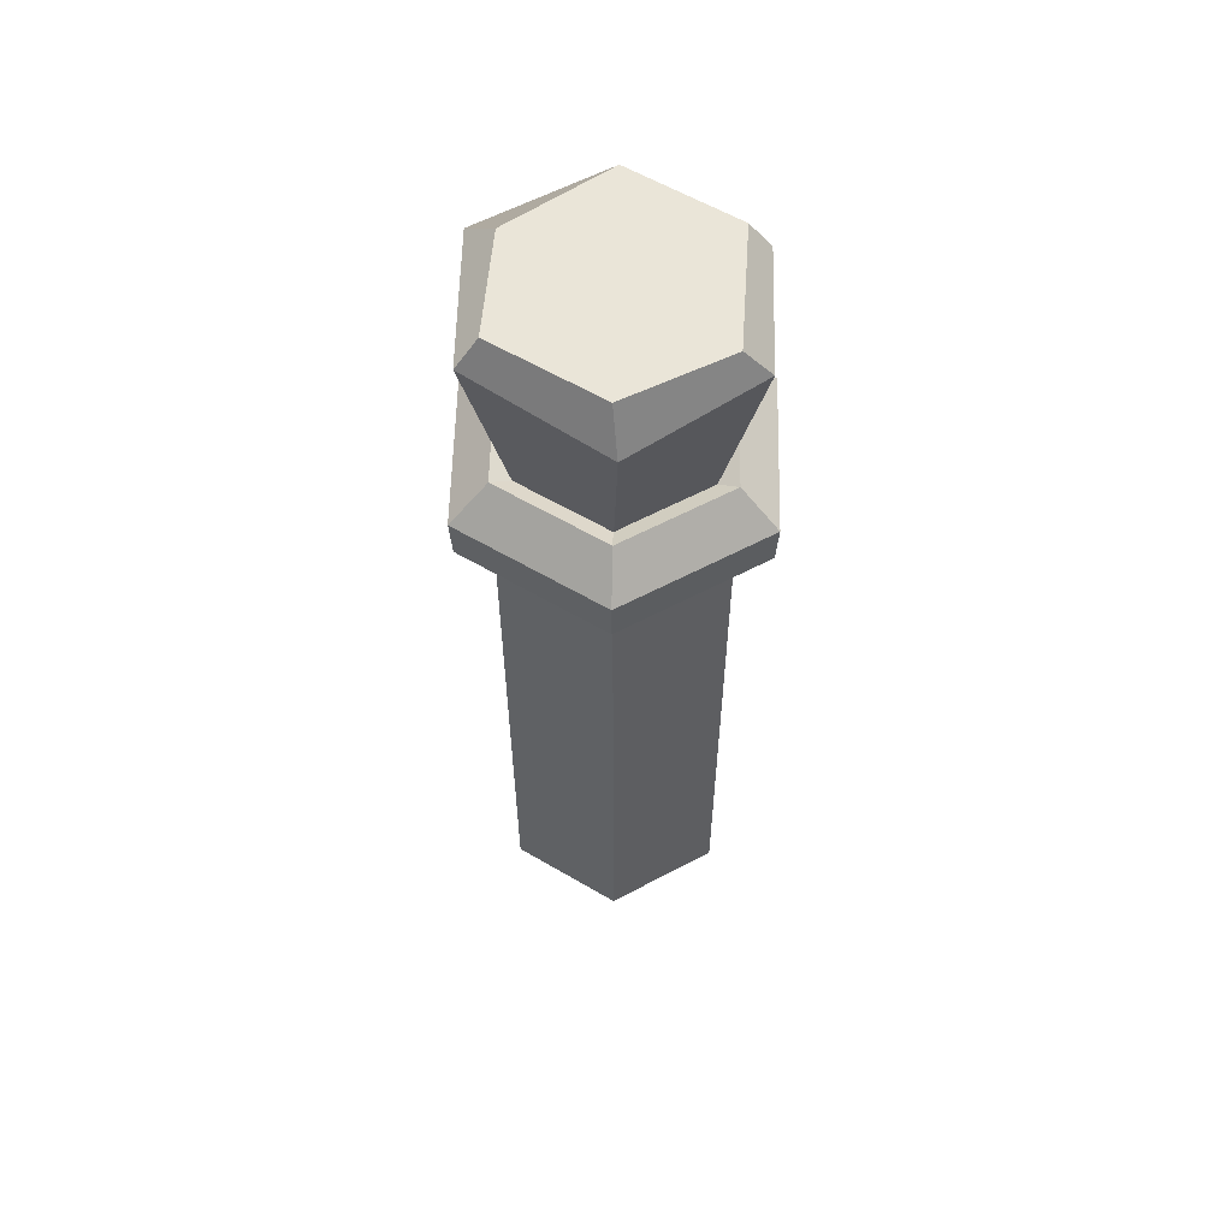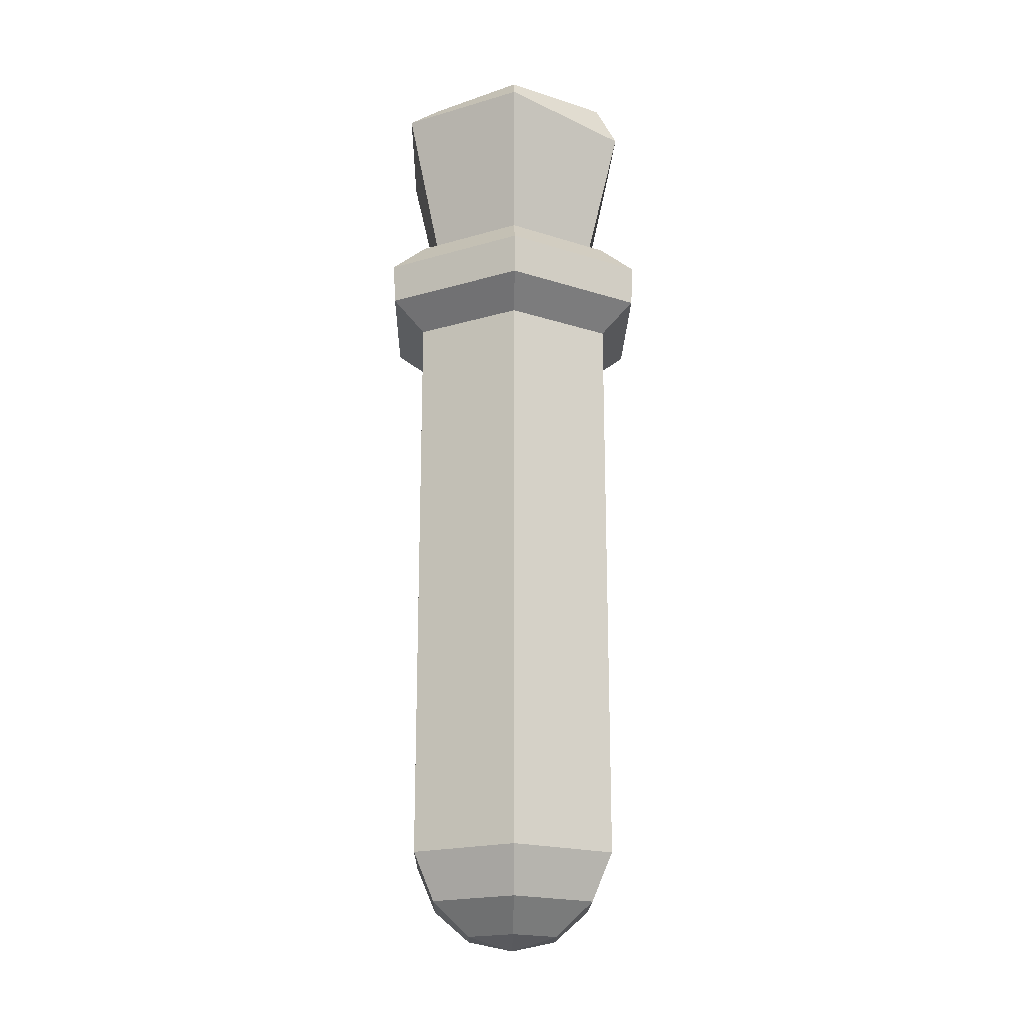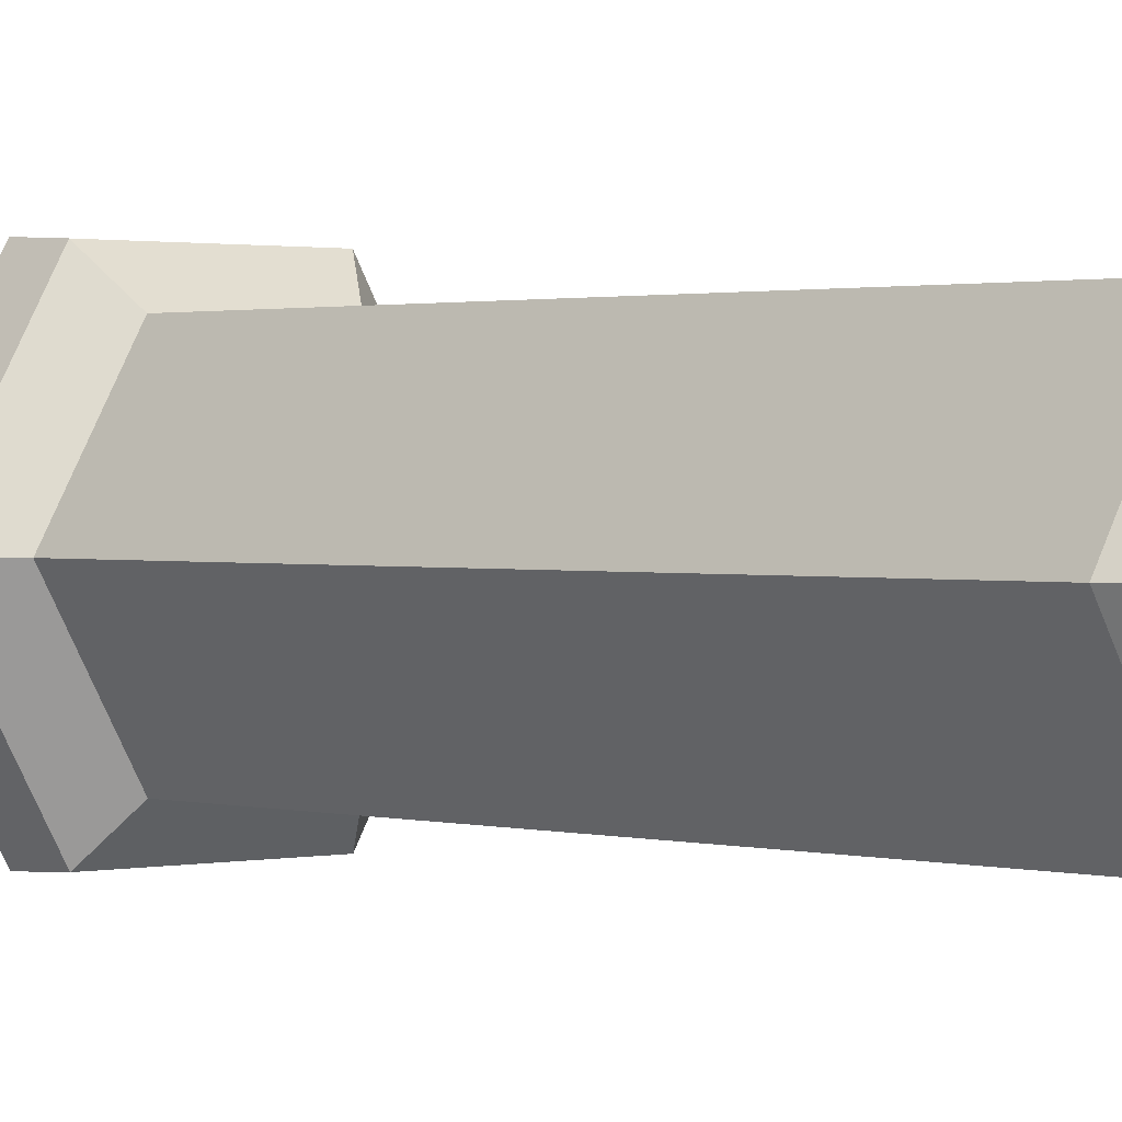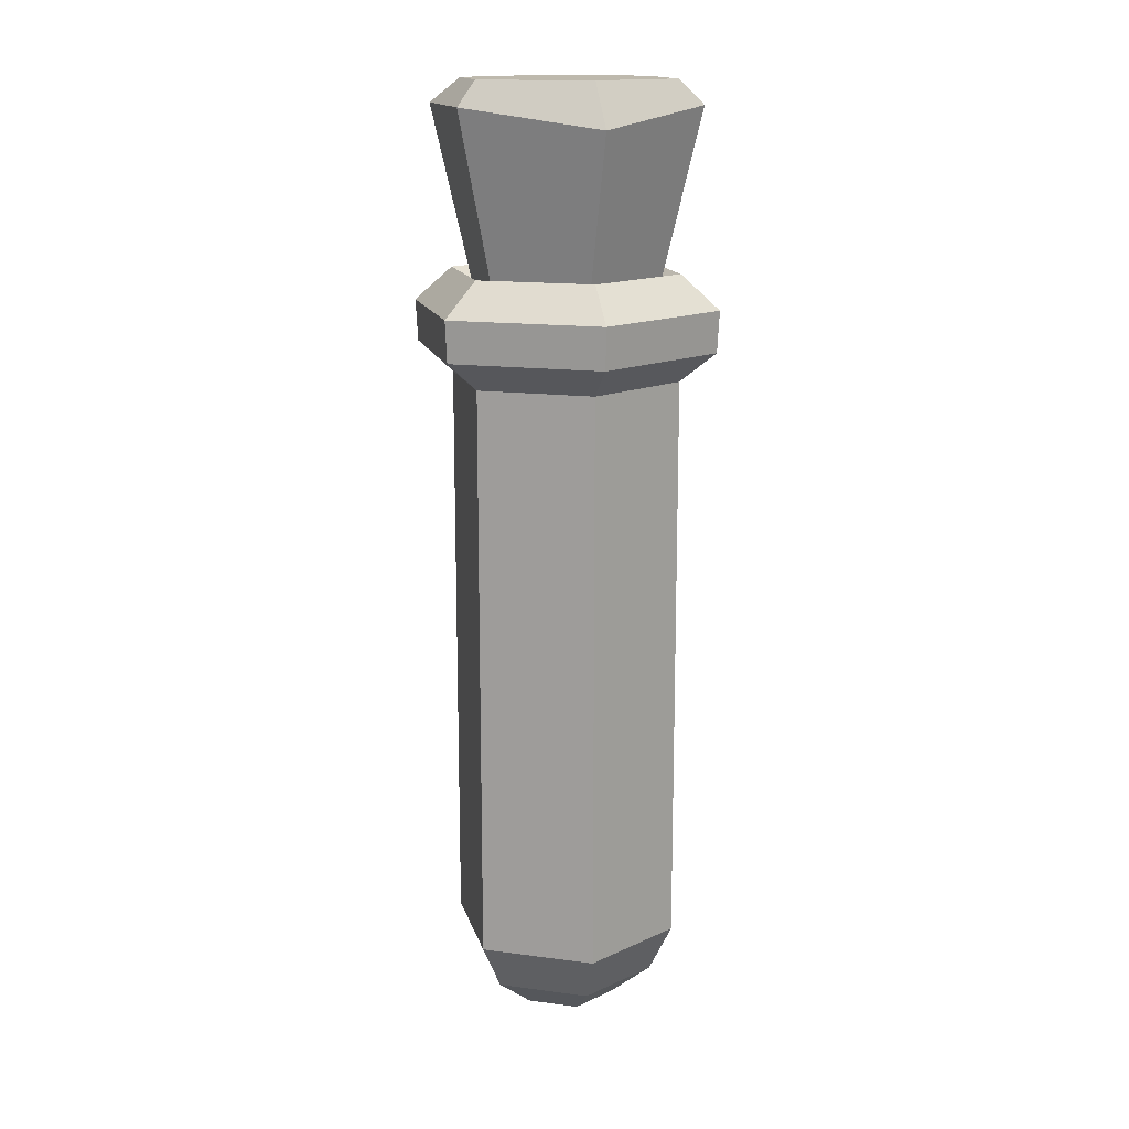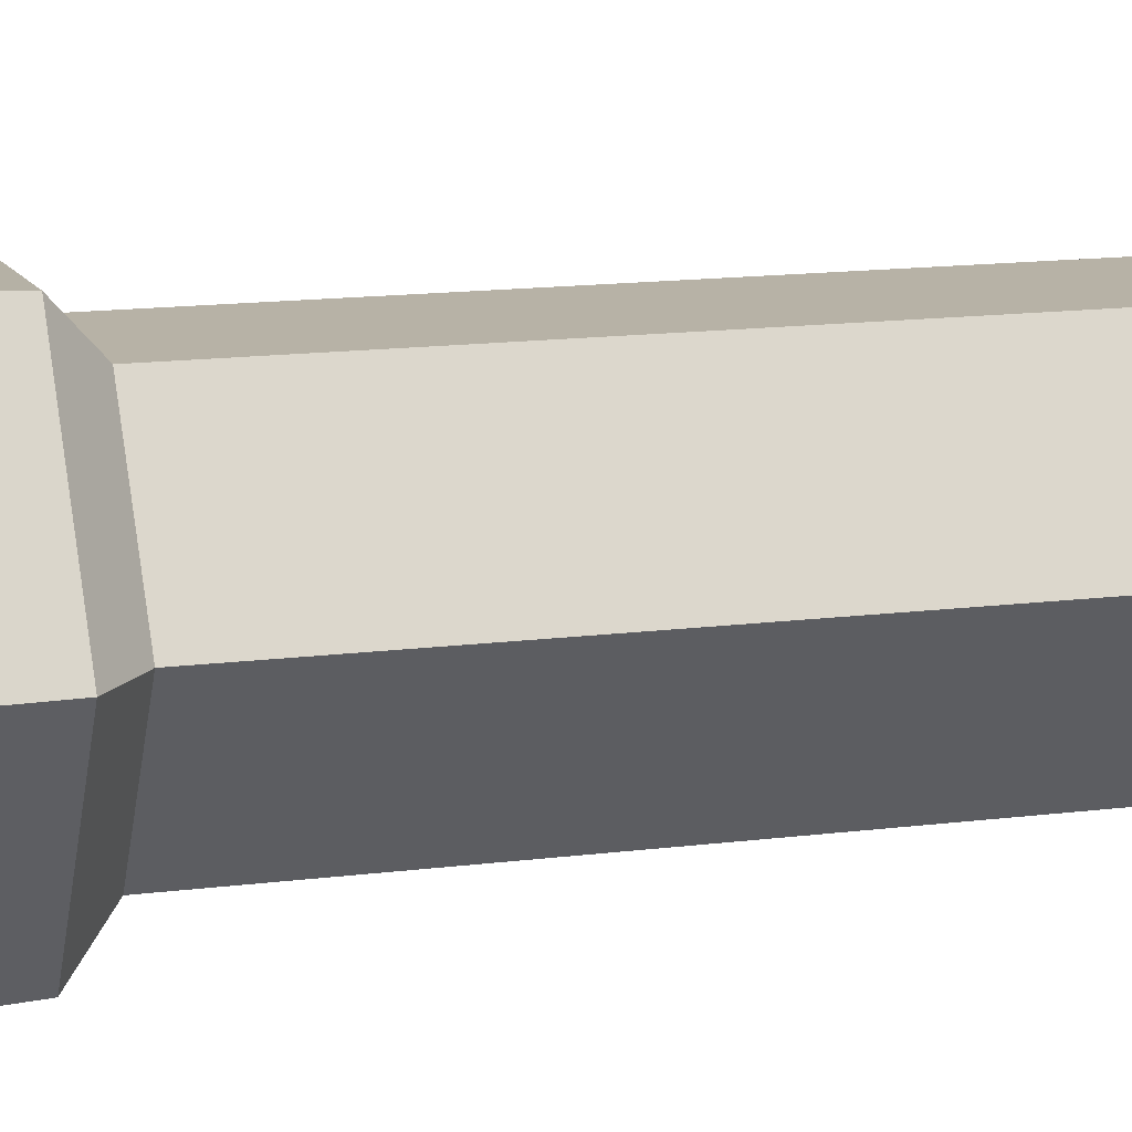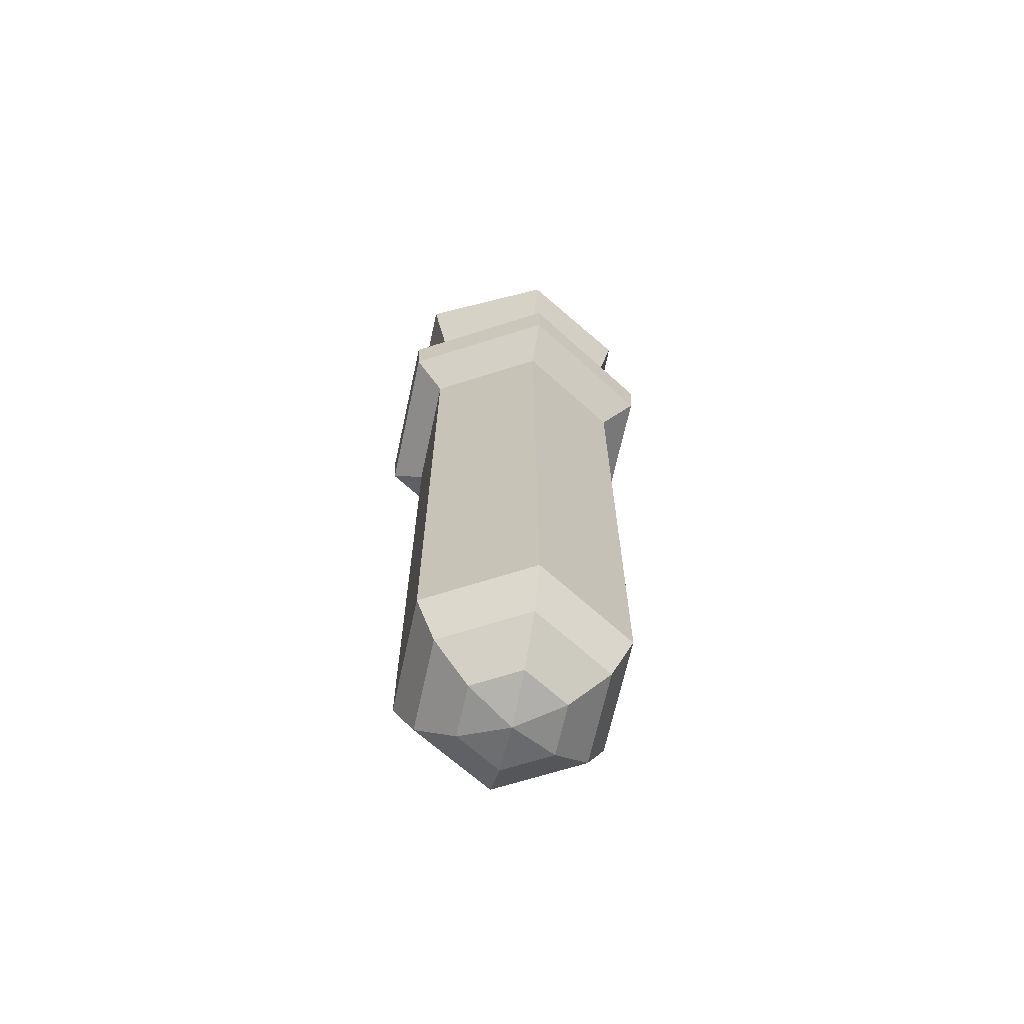
<metadata>
{"format":"obj","ext":"obj","renderer":"f3d","projection":"perspective","resolution":1024,"background":"white","views":[{"elev":58.7,"azim":-88.7,"up":"+Y"},{"elev":-19.4,"azim":-151.1,"up":"+Y"},{"elev":1.1,"azim":-41.7,"up":"+Z"},{"elev":15.1,"azim":-104.2,"up":"+Y"},{"elev":12.4,"azim":-108.0,"up":"+Z"},{"elev":-66.9,"azim":-102.3,"up":"+Y"}]}
</metadata>
<code>
v 0.4482 -8.105 -0.7762
v -0.4482 -8.105 -0.7762
v -0.8963 -8.105 1e-06
v -0.4482 -8.105 0.7762
v 0.4482 -8.105 0.7762
v 0.8963 -8.105 0
v 0.8075 -7.532 -1.399
v -0.8076 -7.532 -1.399
v -1.615 -7.532 -0
v -0.8076 -7.532 1.399
v 0.8076 -7.532 1.399
v 1.615 -7.532 0
v 1.007 -6.703 -1.744
v -1.007 -6.703 -1.744
v -2.014 -6.703 -1e-06
v -1.007 -6.703 1.744
v 1.007 -6.703 1.744
v 2.014 -6.703 0
v 1.007 5.148 -1.744
v -1.007 5.148 -1.744
v -2.014 5.148 -0
v -1.007 5.148 1.744
v 1.007 5.148 1.744
v 2.014 5.148 0
v 0 -8.309 0
v -1.007 3.34 -1.744
v 1.007 3.34 -1.744
v 2.014 3.34 0
v 1.007 3.34 1.744
v -1.007 3.34 1.744
v -2.014 3.34 0
v -1.322 3.853 -2.29
v 1.322 3.853 -2.29
v -1.342 4.563 -2.325
v 1.342 4.563 -2.325
v 2.645 3.853 -0
v 2.684 4.563 0
v 1.322 3.853 2.29
v 1.342 4.563 2.325
v -1.322 3.853 2.29
v -1.342 4.563 2.325
v -2.645 3.853 0
v -2.684 4.563 0
v 0.7177 4.823 -1.243
v -0.7177 4.823 -1.243
v -1.435 4.823 -0
v -0.7177 4.823 1.243
v 0.7177 4.823 1.243
v 1.435 4.823 -0
v 0 4.308 -0
v 0.7858 4.602 -1.361
v -0.7858 4.602 -1.361
v -1.572 4.602 -0
v -0.7858 4.602 1.361
v 0.7858 4.602 1.361
v 1.572 4.602 -0
v 1.182 7.891 -2.047
v 0.8214 8.309 -1.587
v -1.182 7.891 -2.047
v -0.9859 8.309 -1.708
v -2.343 7.563 0.07754
v -1.972 8.309 -0
v -1.182 7.891 2.047
v -1.128 8.309 1.617
v 1.164 7.665 2.068
v 0.9859 8.309 1.708
v 2.346 7.665 0.02065
v 1.972 8.309 0
f 1 2 8 7
f 2 3 9 8
f 3 4 10 9
f 4 5 11 10
f 5 6 12 11
f 6 1 7 12
f 7 8 14 13
f 8 9 15 14
f 9 10 16 15
f 10 11 17 16
f 11 12 18 17
f 12 7 13 18
f 13 14 26 27
f 14 15 31 26
f 15 16 30 31
f 16 17 29 30
f 17 18 28 29
f 18 13 27 28
f 2 1 25
f 3 2 25
f 4 3 25
f 5 4 25
f 6 5 25
f 1 6 25
f 33 32 34 35
f 36 33 35 37
f 38 36 37 39
f 40 38 39 41
f 43 42 40 41
f 32 42 43 34
f 27 26 32 33
f 20 19 35 34
f 28 27 33 36
f 19 24 37 35
f 29 28 36 38
f 24 23 39 37
f 30 29 38 40
f 23 22 41 39
f 31 30 40 42
f 22 21 43 41
f 26 31 42 32
f 21 20 34 43
f 19 20 45 44
f 20 21 46 45
f 21 22 47 46
f 22 23 48 47
f 23 24 49 48
f 24 19 44 49
f 44 45 50
f 45 46 50
f 46 47 50
f 47 48 50
f 48 49 50
f 49 44 50
f 55 54 56
f 56 54 53 52
f 52 51 56
f 57 58 68 67
f 58 57 59 60
f 60 59 61 62
f 62 61 63 64
f 64 63 65 66
f 66 65 67 68
f 51 52 59 57
f 52 53 61 59
f 53 54 63 61
f 54 55 65 63
f 55 56 67 65
f 56 51 57 67
f 68 58 66
f 66 58 60 62
f 62 64 66

</code>
